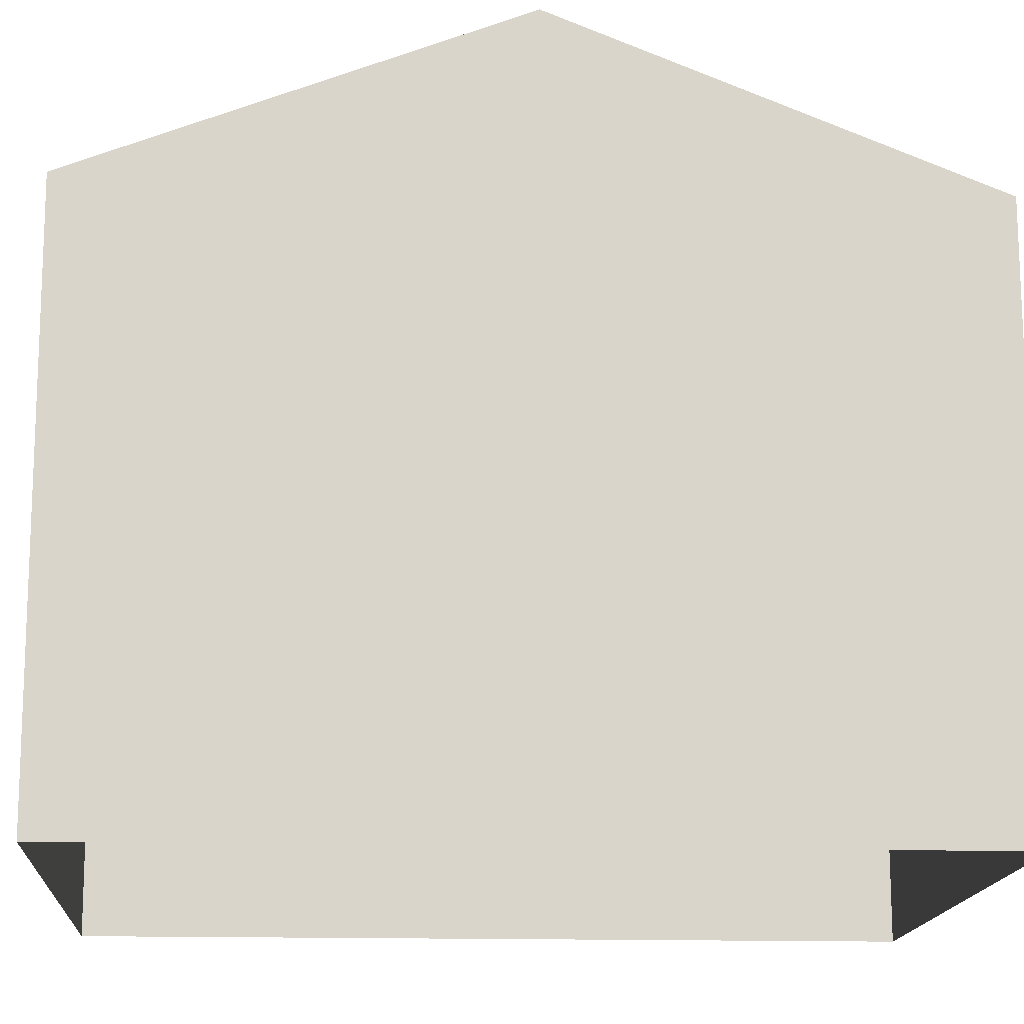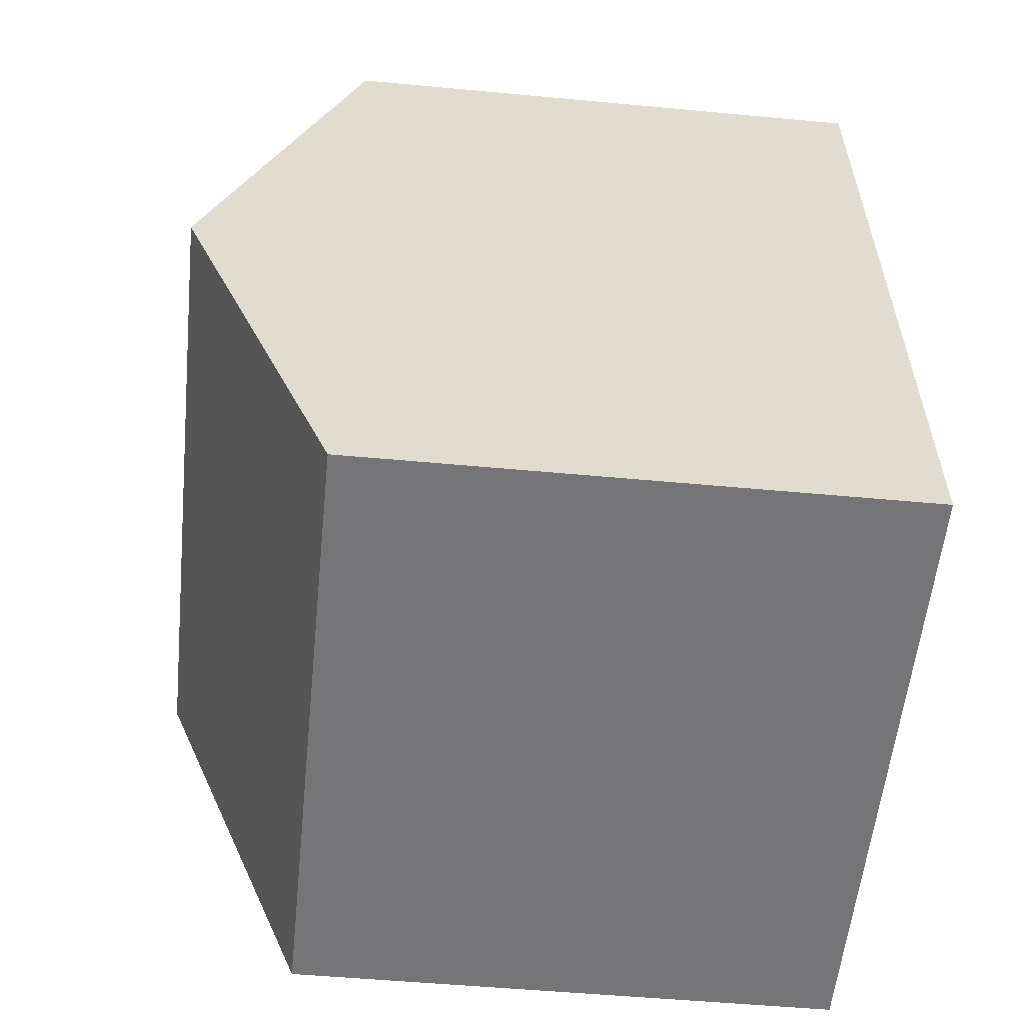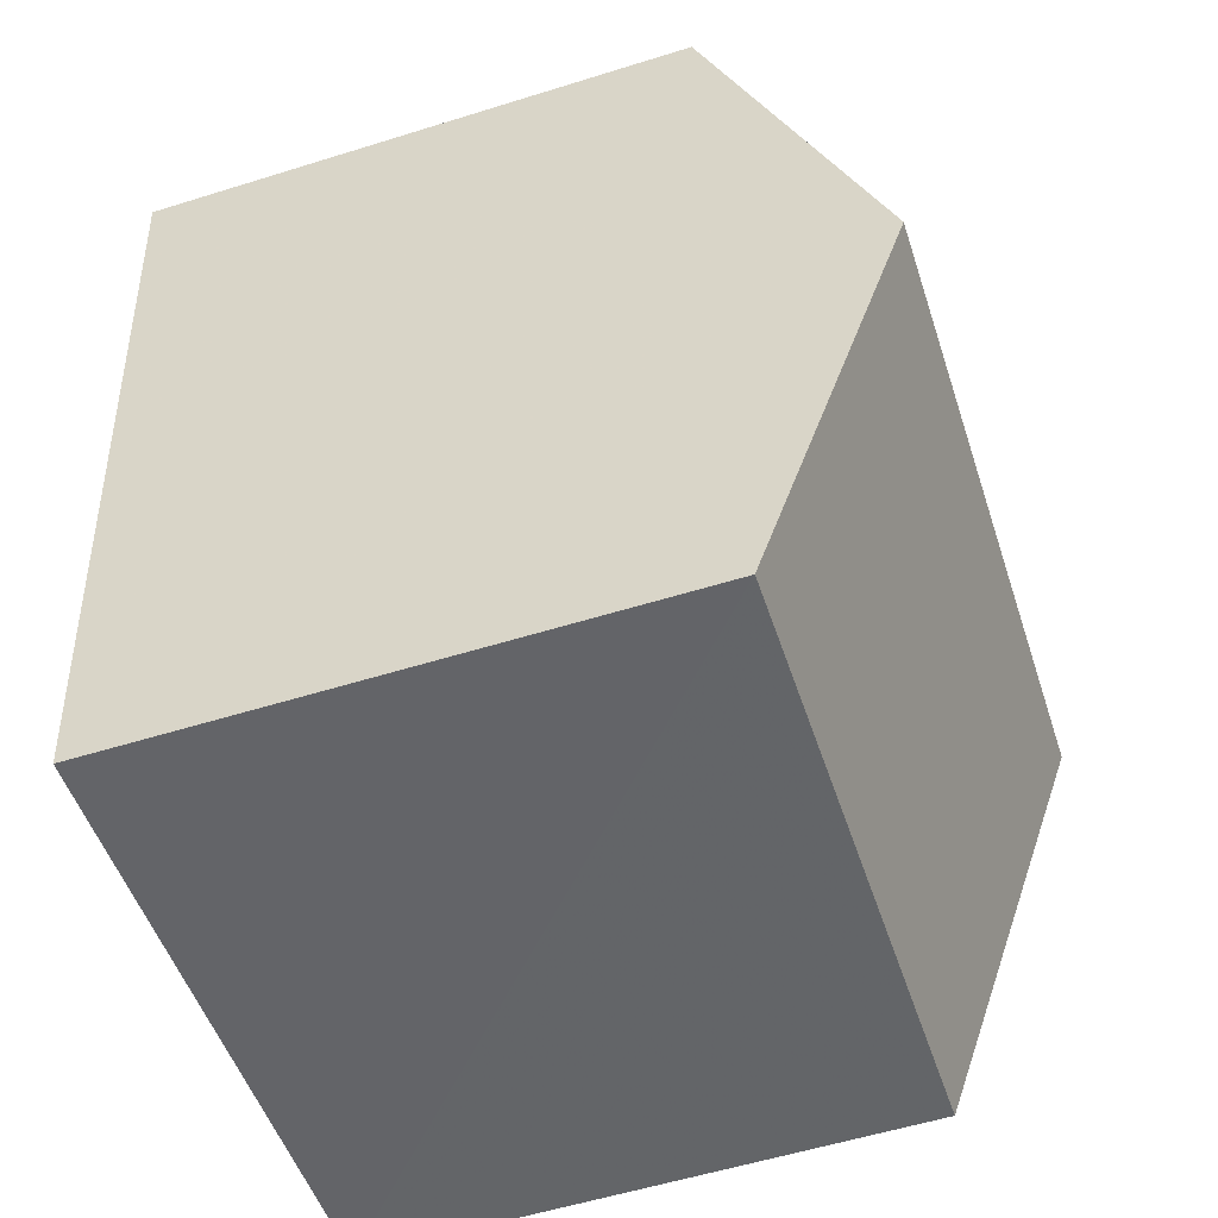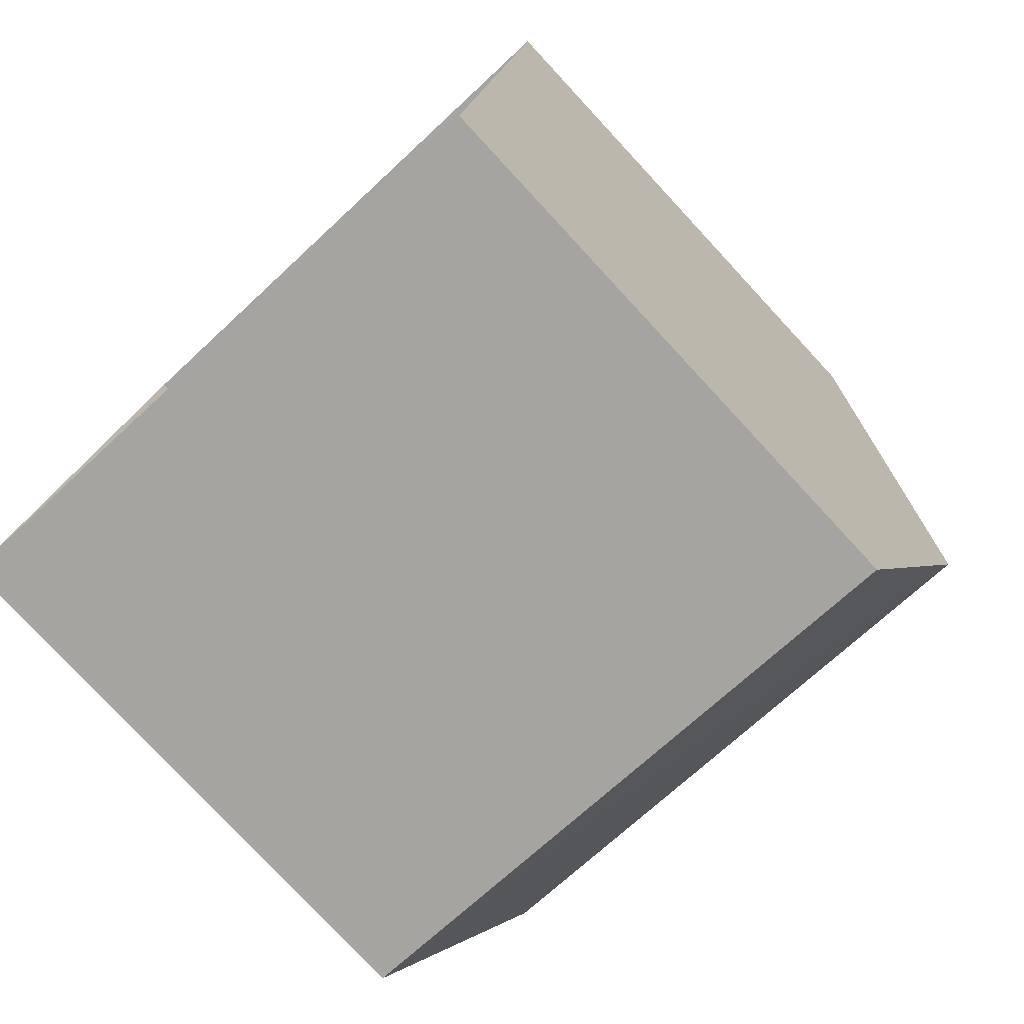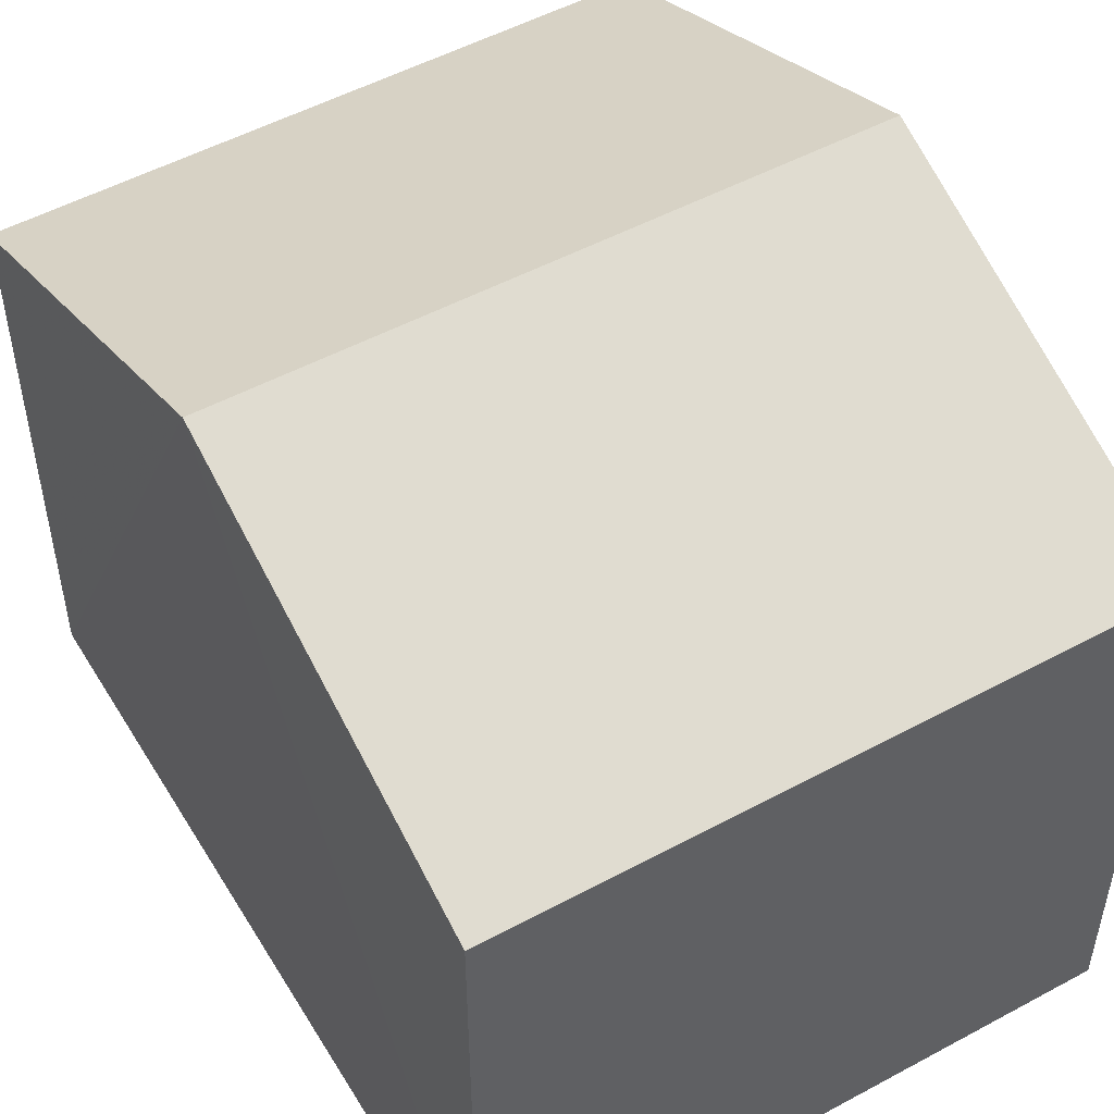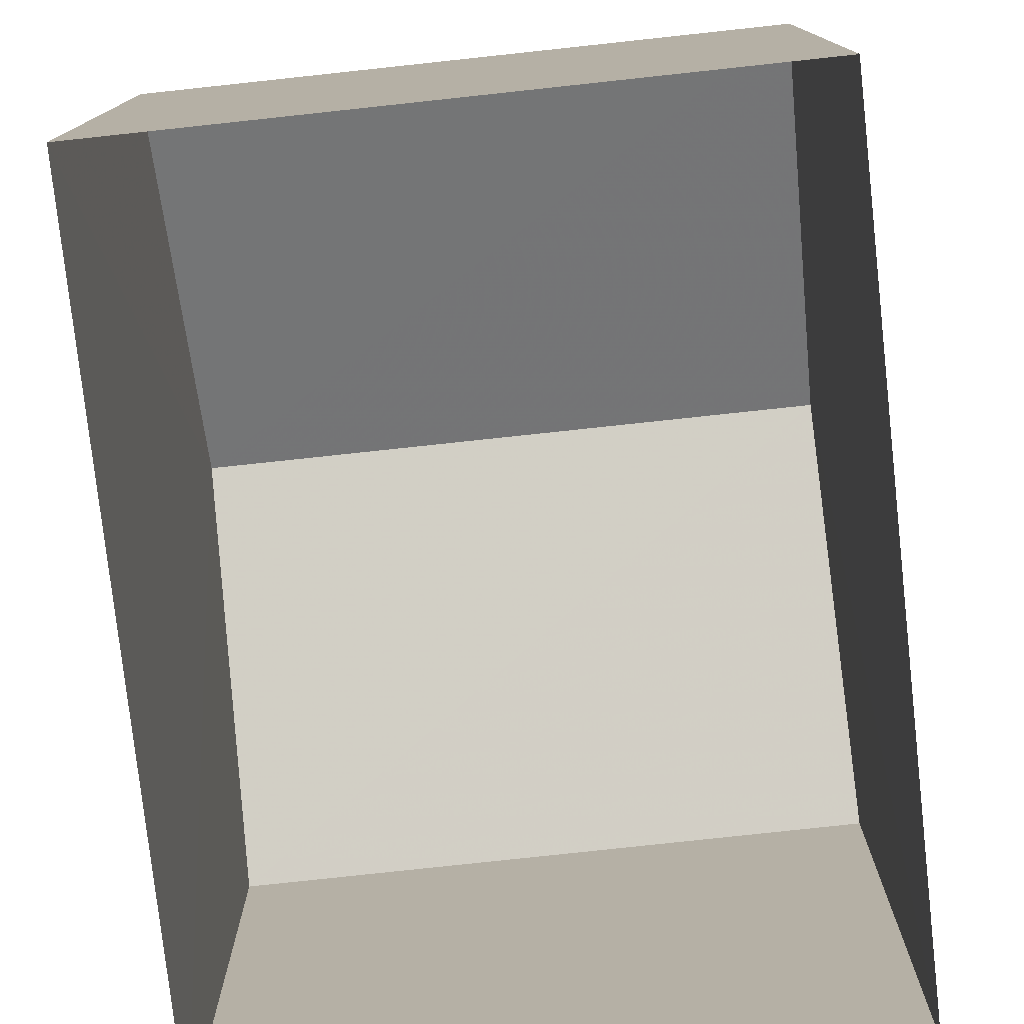
<metadata>
{"format":"obj","ext":"obj","renderer":"f3d","projection":"perspective","resolution":1024,"background":"white","views":[{"elev":-15.2,"azim":-87.8,"up":"+Z"},{"elev":-50.3,"azim":84.2,"up":"+Y"},{"elev":-57.0,"azim":-72.1,"up":"+Y"},{"elev":-78.5,"azim":-137.1,"up":"+Y"},{"elev":51.1,"azim":155.5,"up":"+Z"},{"elev":-77.6,"azim":12.3,"up":"+Z"}]}
</metadata>
<code>
v -3.739e+05 -1.057e+05 18.96
v -3.739e+05 -1.057e+05 18.95
v -3.739e+05 -1.057e+05 18.95
v -3.739e+05 -1.057e+05 18.96
v -3.739e+05 -1.057e+05 28.19
v -3.739e+05 -1.057e+05 26.13
v -3.739e+05 -1.057e+05 28.19
v -3.739e+05 -1.057e+05 26.13
v -3.739e+05 -1.057e+05 26.12
v -3.739e+05 -1.057e+05 26.12
f 1 2 3
f 1 4 2
f 5 6 7
f 5 8 6
f 7 9 5
f 7 10 9
f 9 3 2
f 9 10 3
f 8 4 1
f 6 8 1
f 6 1 7
f 1 3 7
f 3 10 7
f 9 2 5
f 2 4 5
f 4 8 5

</code>
